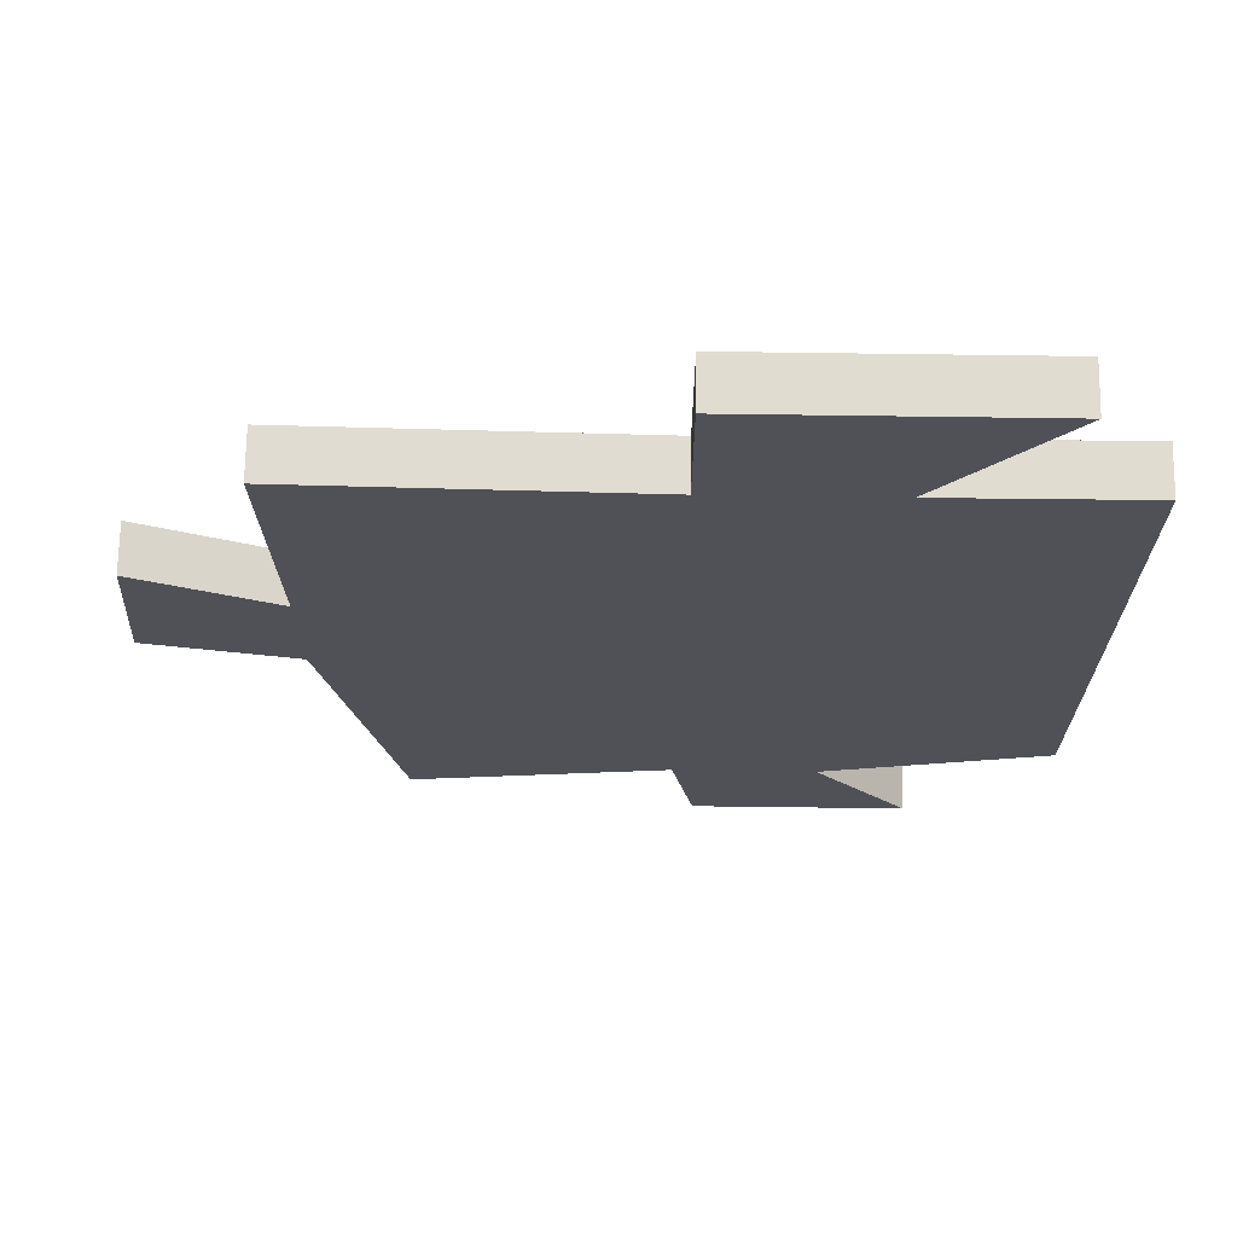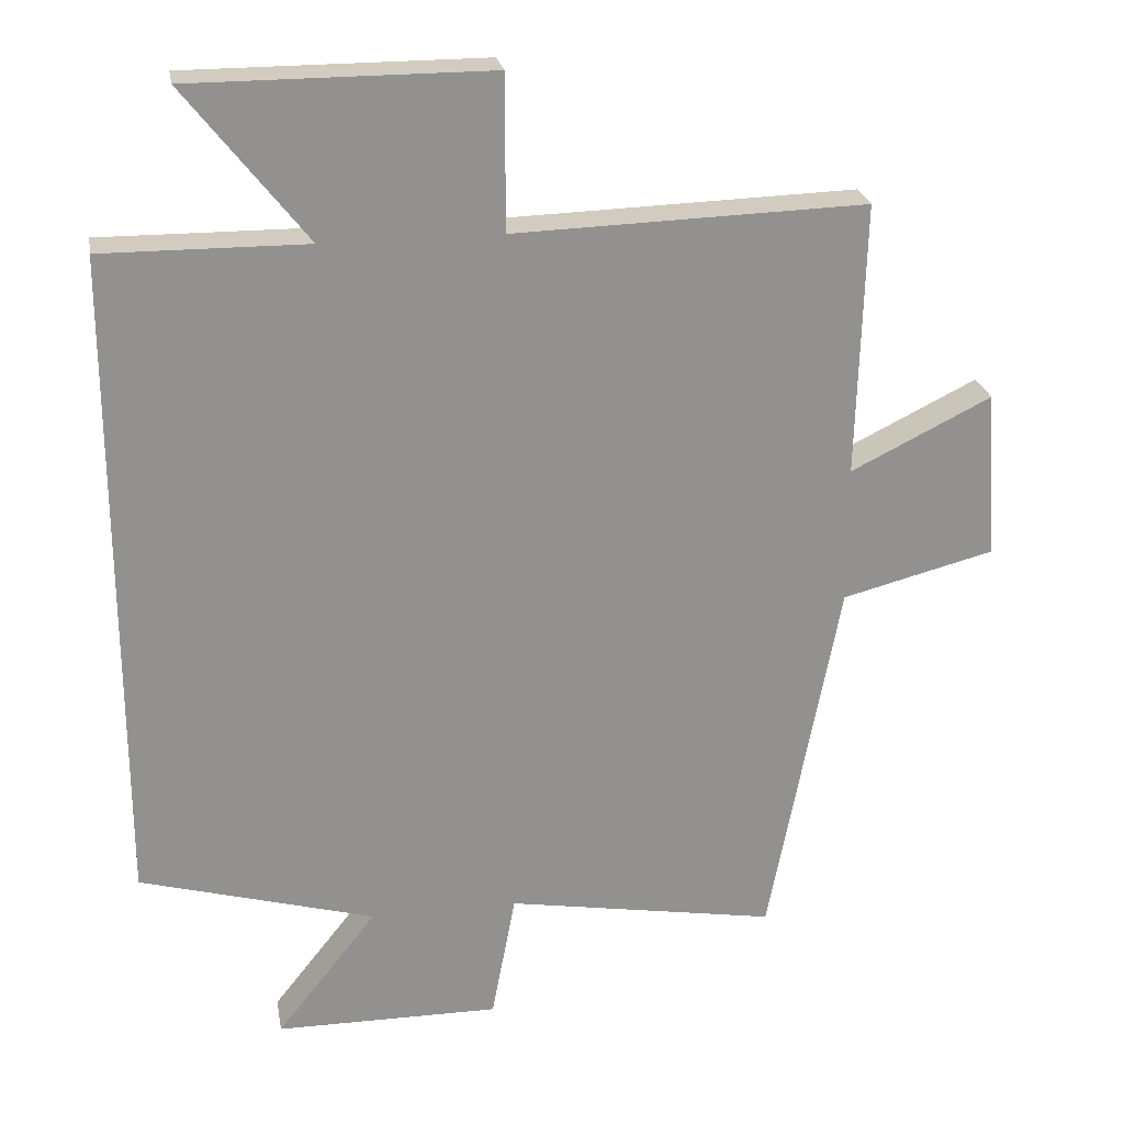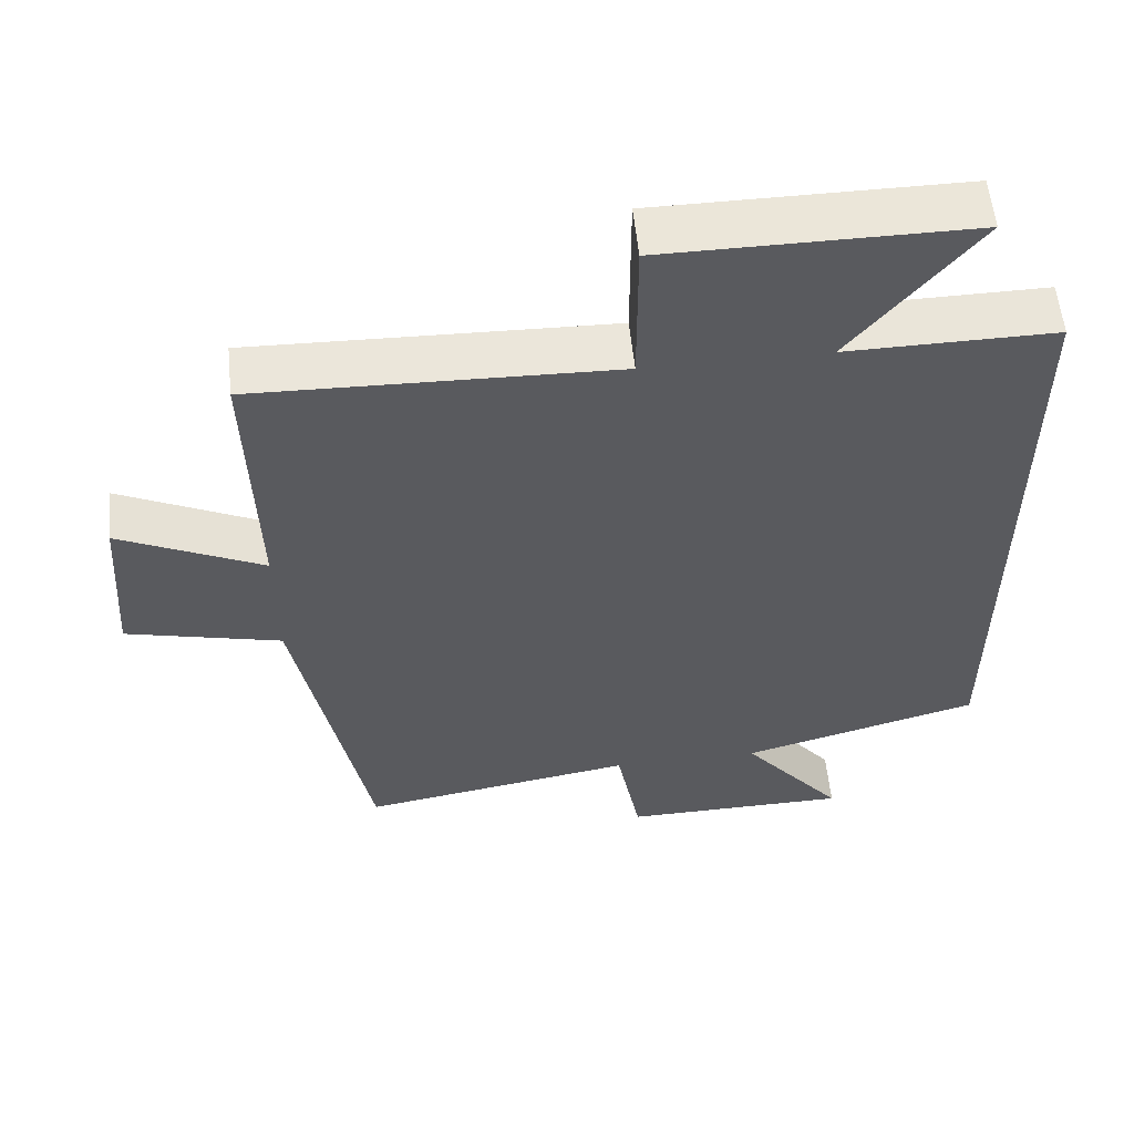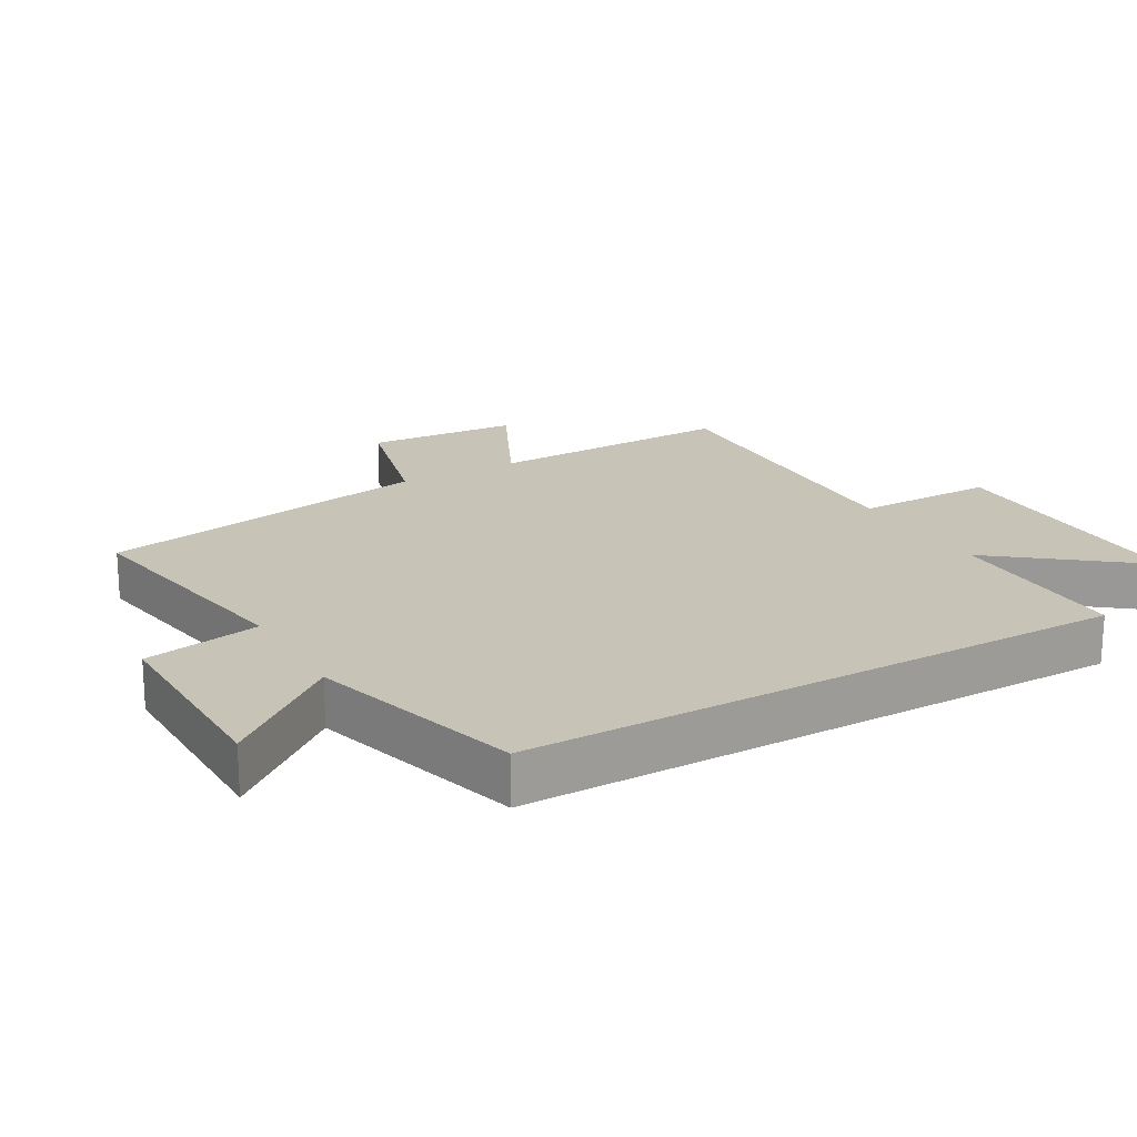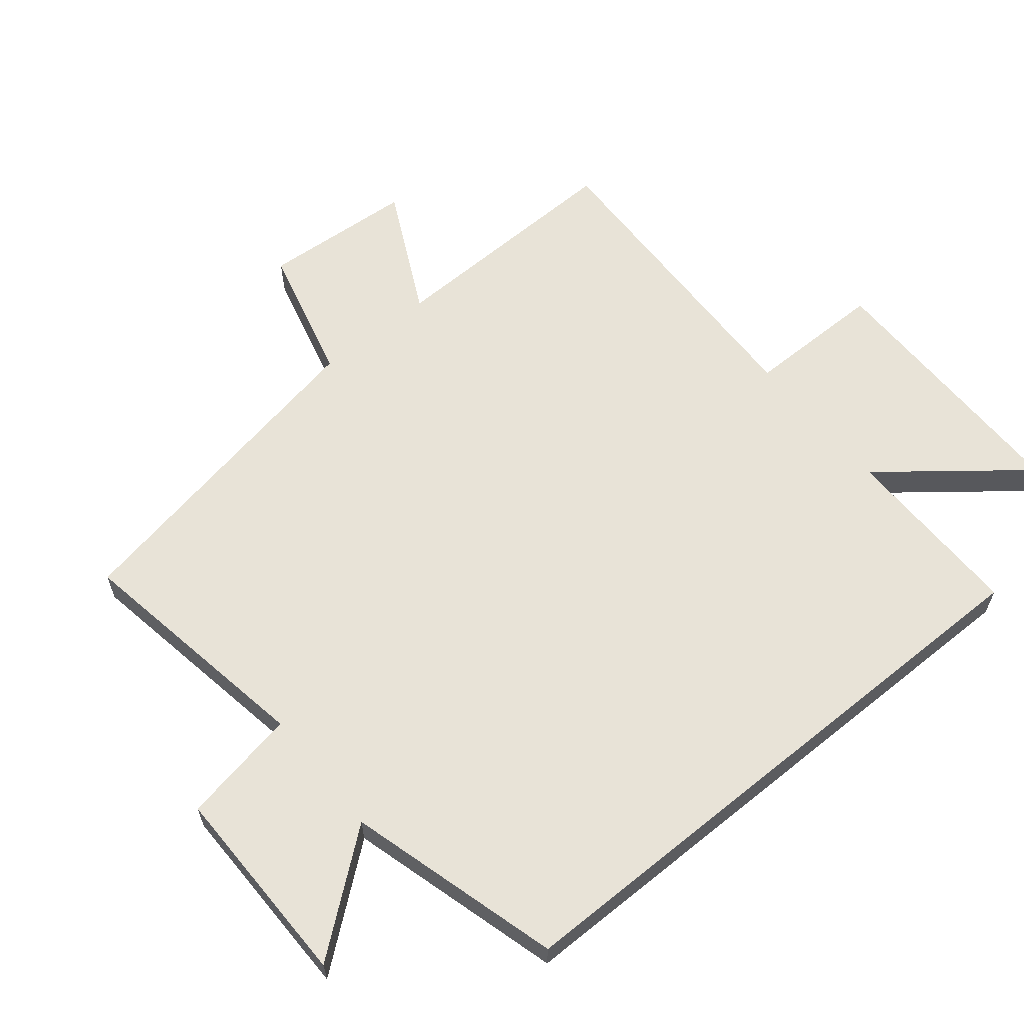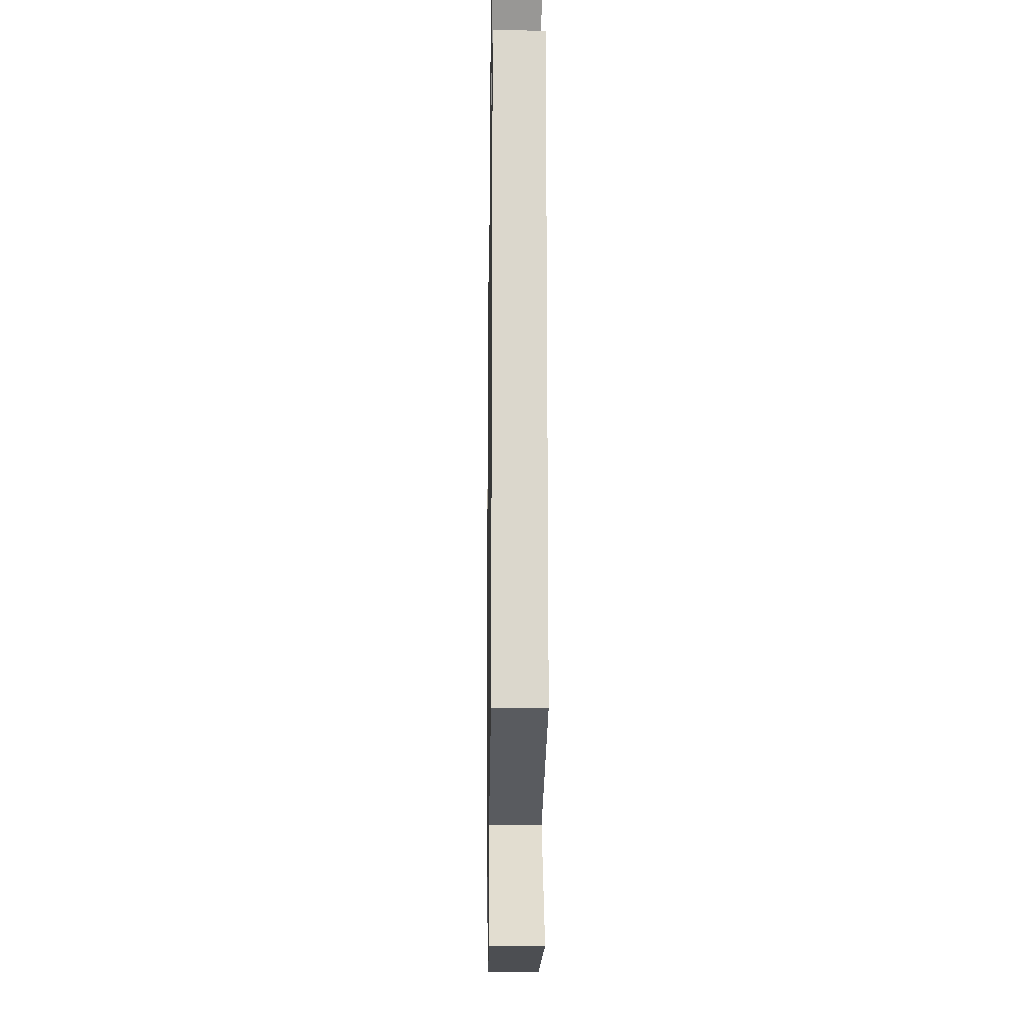
<metadata>
{"format":"obj","ext":"obj","renderer":"f3d","projection":"perspective","resolution":1024,"background":"white","views":[{"elev":69.6,"azim":-179.2,"up":"+Z"},{"elev":24.2,"azim":-10.0,"up":"+Z"},{"elev":57.3,"azim":174.1,"up":"+Z"},{"elev":19.8,"azim":-119.9,"up":"+Y"},{"elev":61.5,"azim":-129.2,"up":"+Y"},{"elev":-16.5,"azim":-90.9,"up":"+Z"}]}
</metadata>
<code>
v 0.403 0.07 -0.563
v 0.029 0.07 -0.5
v -0.004 0.07 -0.677
v -0.314 0.07 -0.675
v -0.175 0.07 -0.5
v -0.5 0.07 -0.409
v -0.5 0.07 0.502
v -0.218 0.07 0.5
v -0.386 0.07 0.712
v 0.026 0.07 0.712
v 0.026 0.07 0.5
v 0.51 0.07 0.515
v 0.5 0.07 0.138
v 0.694 0.07 0.234
v 0.71 0.07 0.002
v 0.5 0.07 -0.052
v 0.403 0 -0.563
v 0.029 0 -0.5
v -0.004 0 -0.677
v -0.314 0 -0.675
v -0.175 0 -0.5
v -0.5 0 -0.409
v -0.5 0 0.502
v -0.218 0 0.5
v -0.386 0 0.712
v 0.026 0 0.712
v 0.026 0 0.5
v 0.51 0 0.515
v 0.5 0 0.138
v 0.694 0 0.234
v 0.71 0 0.002
v 0.5 0 -0.052
f 13 14 15 16
f 13 16 1 2
f 11 12 13 2
f 8 9 10 11
f 8 11 2 3
f 5 6 7 8
f 5 8 3
f 3 4 5
f 32 31 30 29
f 18 17 32 29
f 18 29 28 27
f 27 26 25 24
f 19 18 27 24
f 24 23 22 21
f 19 24 21
f 21 20 19
f 1 17 18 2
f 2 18 19 3
f 3 19 20 4
f 4 20 21 5
f 5 21 22 6
f 6 22 23 7
f 7 23 24 8
f 8 24 25 9
f 9 25 26 10
f 10 26 27 11
f 11 27 28 12
f 12 28 29 13
f 13 29 30 14
f 14 30 31 15
f 15 31 32 16
f 16 32 17 1

</code>
